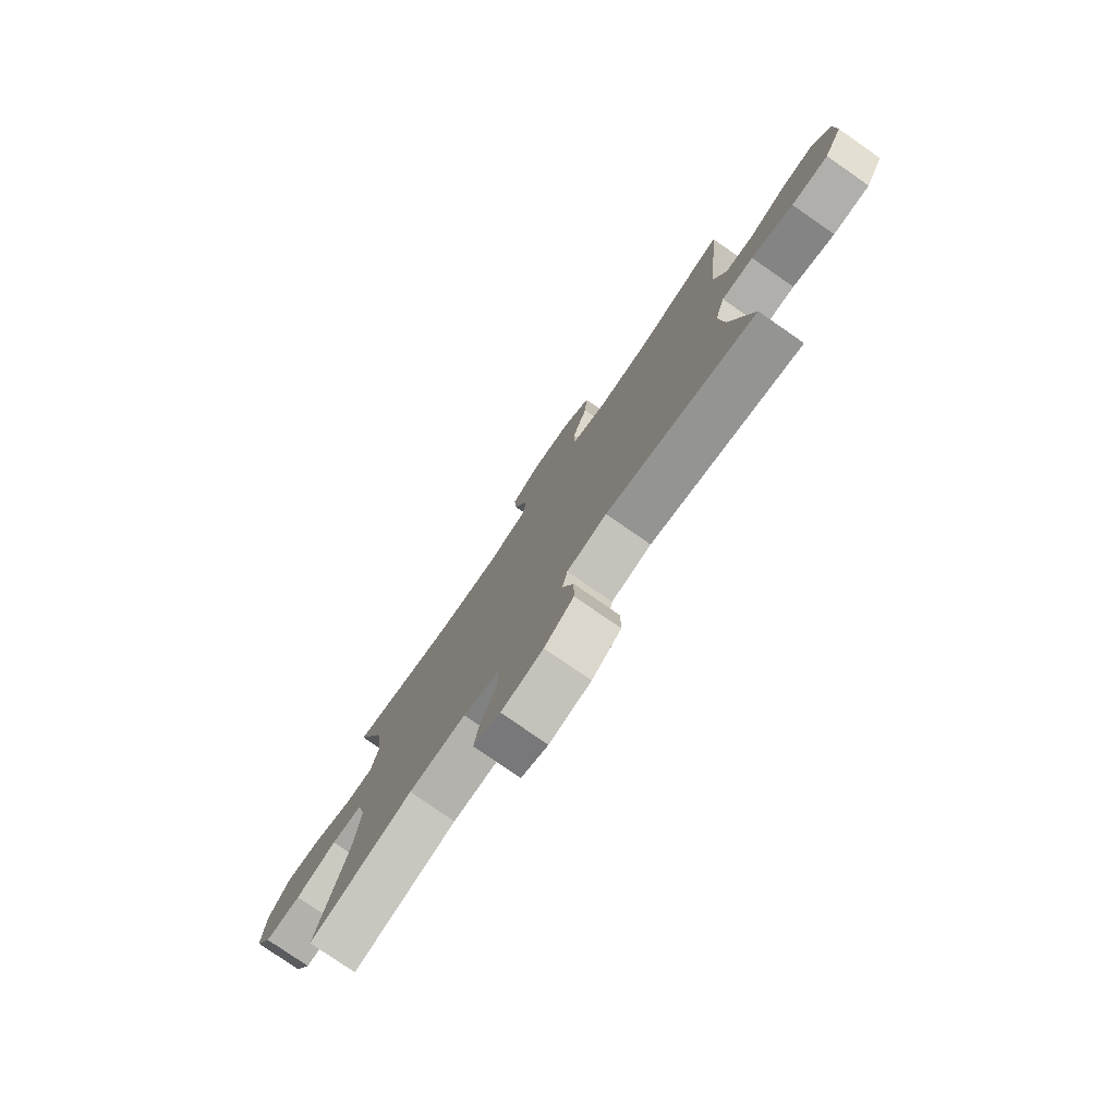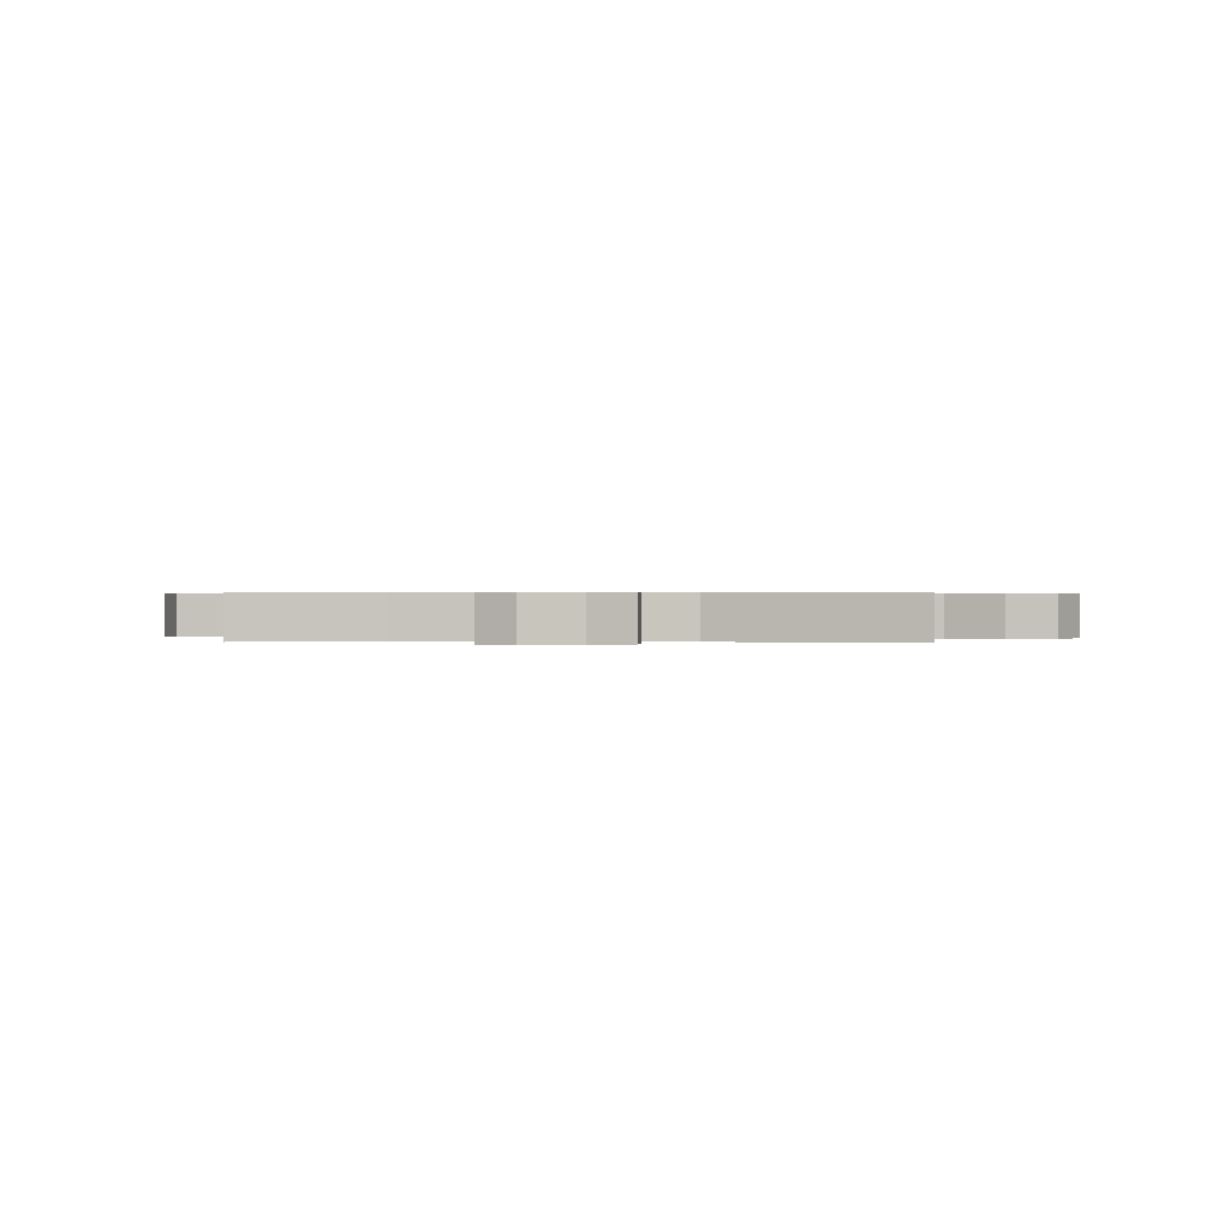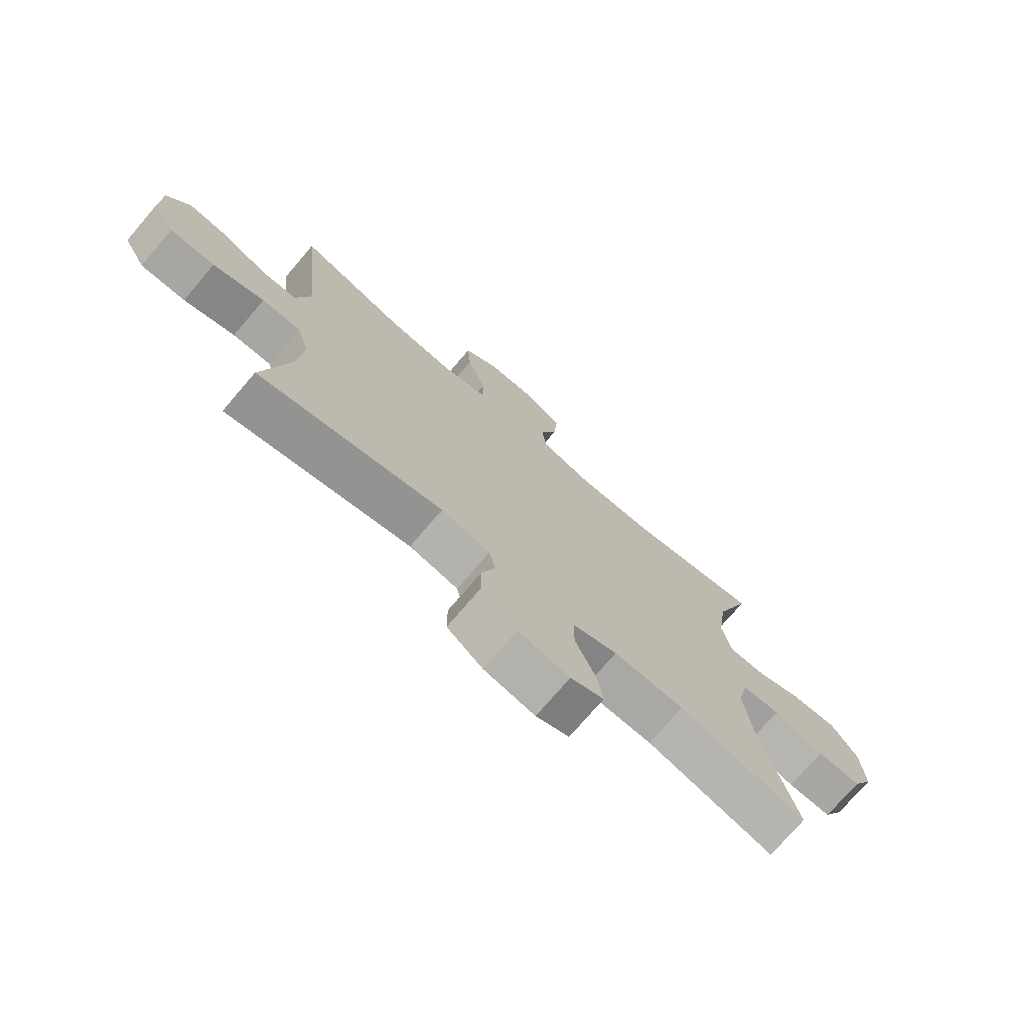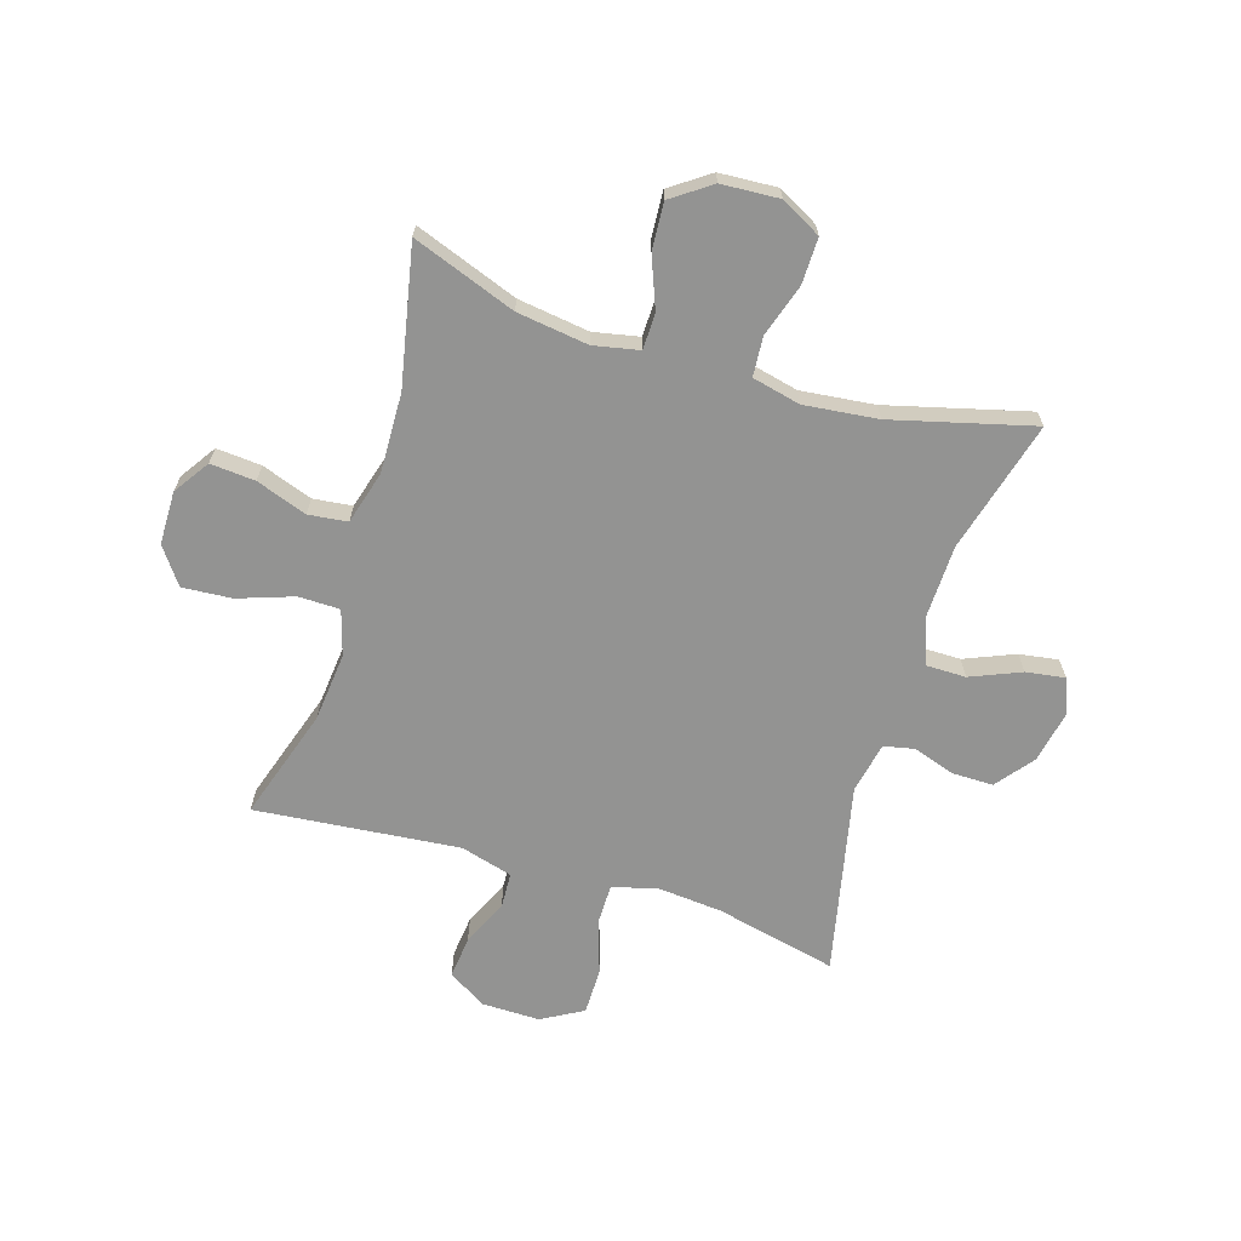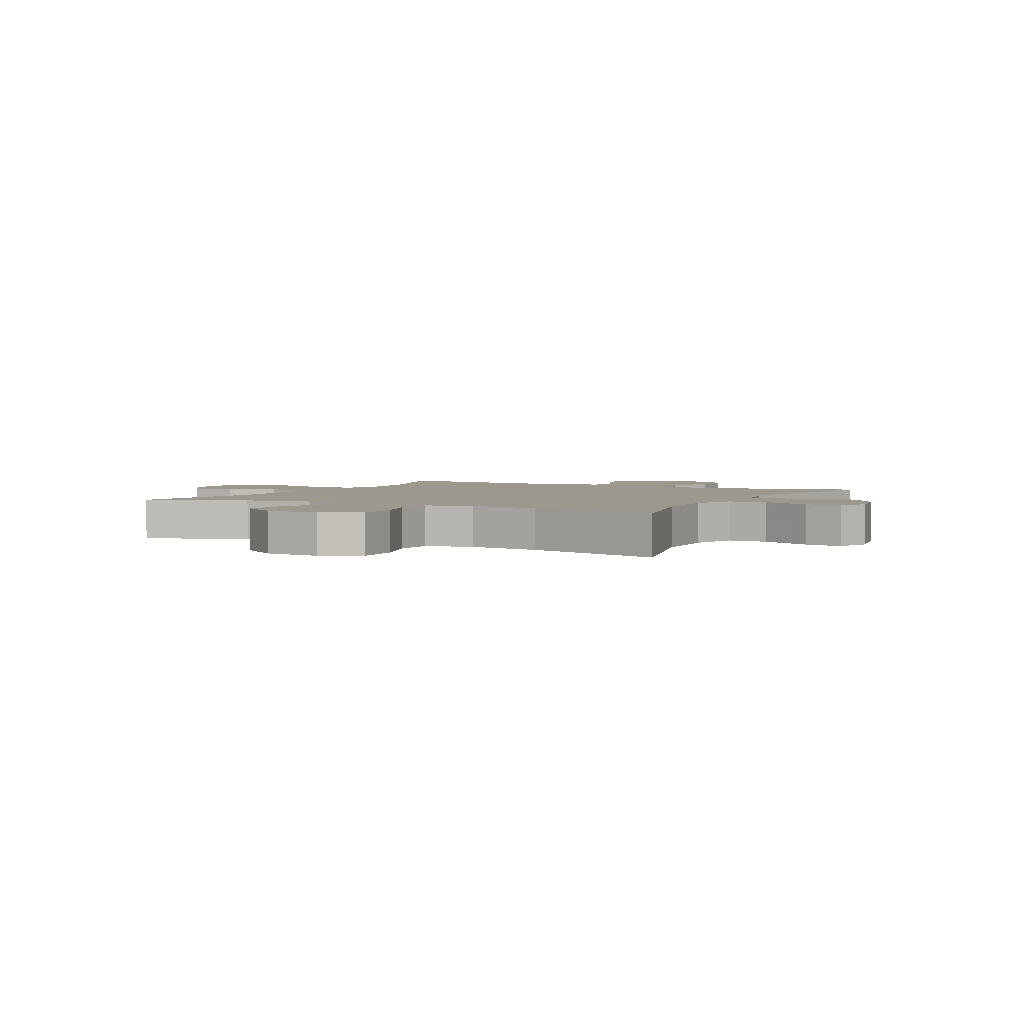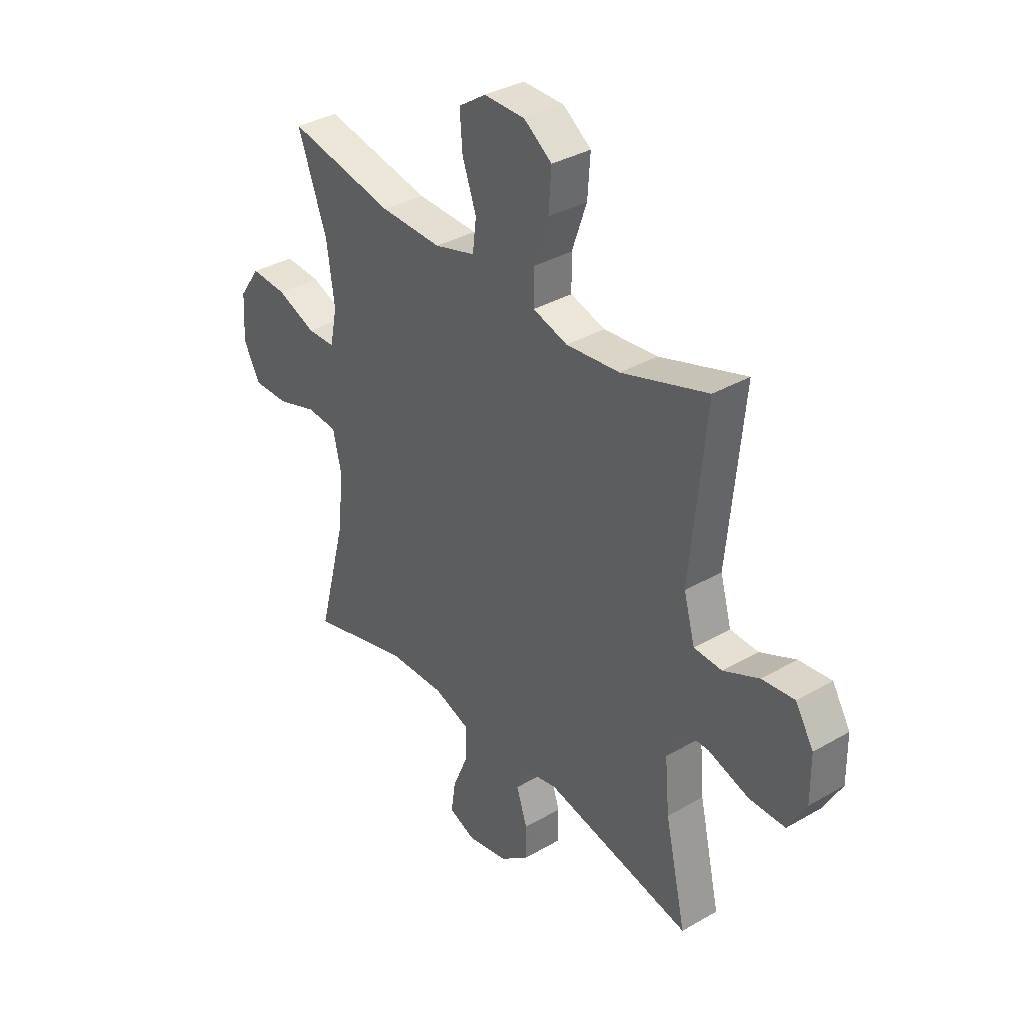
<metadata>
{"format":"obj","ext":"obj","renderer":"f3d","projection":"perspective","resolution":1024,"background":"white","views":[{"elev":-78.3,"azim":-124.7,"up":"+Z"},{"elev":0.4,"azim":-175.3,"up":"+Y"},{"elev":-74.2,"azim":-40.5,"up":"+Z"},{"elev":-66.6,"azim":72.8,"up":"+Y"},{"elev":3.1,"azim":117.4,"up":"+Y"},{"elev":35.3,"azim":-127.5,"up":"+Z"}]}
</metadata>
<code>
v -0.5 0.07 -0.5
v -0.453 0.07 -0.292
v -0.443 0.07 -0.178
v -0.465 0.07 -0.104
v -0.534 0.07 -0.104
v -0.625 0.07 -0.134
v -0.705 0.07 -0.134
v -0.745 0.07 -0.063
v -0.744 0.07 0.036
v -0.704 0.07 0.102
v -0.632 0.07 0.094
v -0.553 0.07 0.058
v -0.491 0.07 0.061
v -0.466 0.07 0.15
v -0.5 0.07 0.5
v -0.308 0.07 0.438
v -0.189 0.07 0.426
v -0.112 0.07 0.449
v -0.111 0.07 0.52
v -0.144 0.07 0.615
v -0.15 0.07 0.7
v -0.088 0.07 0.745
v 0.003 0.07 0.746
v 0.064 0.07 0.705
v 0.058 0.07 0.628
v 0.027 0.07 0.541
v 0.035 0.07 0.474
v 0.126 0.07 0.448
v 0.263 0.07 0.452
v 0.5 0.07 0.5
v 0.435 0.07 0.323
v 0.418 0.07 0.2
v 0.434 0.07 0.122
v 0.496 0.07 0.121
v 0.583 0.07 0.155
v 0.663 0.07 0.16
v 0.71 0.07 0.093
v 0.716 0.07 -0.006
v 0.679 0.07 -0.075
v 0.6 0.07 -0.074
v 0.51 0.07 -0.045
v 0.442 0.07 -0.05
v 0.423 0.07 -0.133
v 0.437 0.07 -0.259
v 0.5 0.07 -0.5
v 0.274 0.07 -0.439
v 0.149 0.07 -0.436
v 0.069 0.07 -0.464
v 0.069 0.07 -0.533
v 0.105 0.07 -0.619
v 0.115 0.07 -0.686
v 0.056 0.07 -0.71
v -0.035 0.07 -0.692
v -0.099 0.07 -0.642
v -0.099 0.07 -0.571
v -0.075 0.07 -0.499
v -0.086 0.07 -0.447
v -0.173 0.07 -0.429
v -0.5 0 -0.5
v -0.453 0 -0.292
v -0.443 0 -0.178
v -0.465 0 -0.104
v -0.534 0 -0.104
v -0.625 0 -0.134
v -0.705 0 -0.134
v -0.745 0 -0.063
v -0.744 0 0.036
v -0.704 0 0.102
v -0.632 0 0.094
v -0.553 0 0.058
v -0.491 0 0.061
v -0.466 0 0.15
v -0.5 0 0.5
v -0.308 0 0.438
v -0.189 0 0.426
v -0.112 0 0.449
v -0.111 0 0.52
v -0.144 0 0.615
v -0.15 0 0.7
v -0.088 0 0.745
v 0.003 0 0.746
v 0.064 0 0.705
v 0.058 0 0.628
v 0.027 0 0.541
v 0.035 0 0.474
v 0.126 0 0.448
v 0.263 0 0.452
v 0.5 0 0.5
v 0.435 0 0.323
v 0.418 0 0.2
v 0.434 0 0.122
v 0.496 0 0.121
v 0.583 0 0.155
v 0.663 0 0.16
v 0.71 0 0.093
v 0.716 0 -0.006
v 0.679 0 -0.075
v 0.6 0 -0.074
v 0.51 0 -0.045
v 0.442 0 -0.05
v 0.423 0 -0.133
v 0.437 0 -0.259
v 0.5 0 -0.5
v 0.274 0 -0.439
v 0.149 0 -0.436
v 0.069 0 -0.464
v 0.069 0 -0.533
v 0.105 0 -0.619
v 0.115 0 -0.686
v 0.056 0 -0.71
v -0.035 0 -0.692
v -0.099 0 -0.642
v -0.099 0 -0.571
v -0.075 0 -0.499
v -0.086 0 -0.447
v -0.173 0 -0.429
f 54 55 56
f 53 54 56
f 52 53 56
f 51 52 56
f 50 51 56
f 49 50 56
f 48 49 56 57
f 47 48 57 58
f 44 45 46
f 43 44 46 47
f 42 43 47 58
f 39 40 41
f 38 39 41
f 37 38 41
f 36 37 41
f 35 36 41
f 34 35 41
f 33 34 41 42
f 58 1 2
f 42 58 2
f 33 42 2
f 32 33 2
f 29 30 31
f 32 2 3
f 31 32 3
f 29 31 3
f 28 29 3
f 24 25 26
f 23 24 26
f 22 23 26
f 21 22 26
f 20 21 26
f 19 20 26
f 18 19 26 27
f 28 3 4
f 27 28 4
f 18 27 4
f 17 18 4
f 14 15 16
f 17 4 5
f 16 17 5
f 14 16 5
f 13 14 5
f 10 11 12
f 9 10 12
f 9 12 13
f 8 9 13
f 7 8 13
f 6 7 13
f 5 6 13
f 114 113 112
f 114 112 111
f 114 111 110
f 114 110 109
f 114 109 108
f 114 108 107
f 115 114 107 106
f 116 115 106 105
f 104 103 102
f 105 104 102 101
f 116 105 101 100
f 99 98 97
f 99 97 96
f 99 96 95
f 99 95 94
f 99 94 93
f 99 93 92
f 100 99 92 91
f 60 59 116
f 60 116 100
f 60 100 91
f 60 91 90
f 89 88 87
f 61 60 90
f 61 90 89
f 61 89 87
f 61 87 86
f 84 83 82
f 84 82 81
f 84 81 80
f 84 80 79
f 84 79 78
f 84 78 77
f 85 84 77 76
f 62 61 86
f 62 86 85
f 62 85 76
f 62 76 75
f 74 73 72
f 63 62 75
f 63 75 74
f 63 74 72
f 63 72 71
f 70 69 68
f 70 68 67
f 71 70 67
f 71 67 66
f 71 66 65
f 71 65 64
f 71 64 63
f 1 59 60 2
f 2 60 61 3
f 3 61 62 4
f 4 62 63 5
f 5 63 64 6
f 6 64 65 7
f 7 65 66 8
f 8 66 67 9
f 9 67 68 10
f 10 68 69 11
f 11 69 70 12
f 12 70 71 13
f 13 71 72 14
f 14 72 73 15
f 15 73 74 16
f 16 74 75 17
f 17 75 76 18
f 18 76 77 19
f 19 77 78 20
f 20 78 79 21
f 21 79 80 22
f 22 80 81 23
f 23 81 82 24
f 24 82 83 25
f 25 83 84 26
f 26 84 85 27
f 27 85 86 28
f 28 86 87 29
f 29 87 88 30
f 30 88 89 31
f 31 89 90 32
f 32 90 91 33
f 33 91 92 34
f 34 92 93 35
f 35 93 94 36
f 36 94 95 37
f 37 95 96 38
f 38 96 97 39
f 39 97 98 40
f 40 98 99 41
f 41 99 100 42
f 42 100 101 43
f 43 101 102 44
f 44 102 103 45
f 45 103 104 46
f 46 104 105 47
f 47 105 106 48
f 48 106 107 49
f 49 107 108 50
f 50 108 109 51
f 51 109 110 52
f 52 110 111 53
f 53 111 112 54
f 54 112 113 55
f 55 113 114 56
f 56 114 115 57
f 57 115 116 58
f 58 116 59 1

</code>
